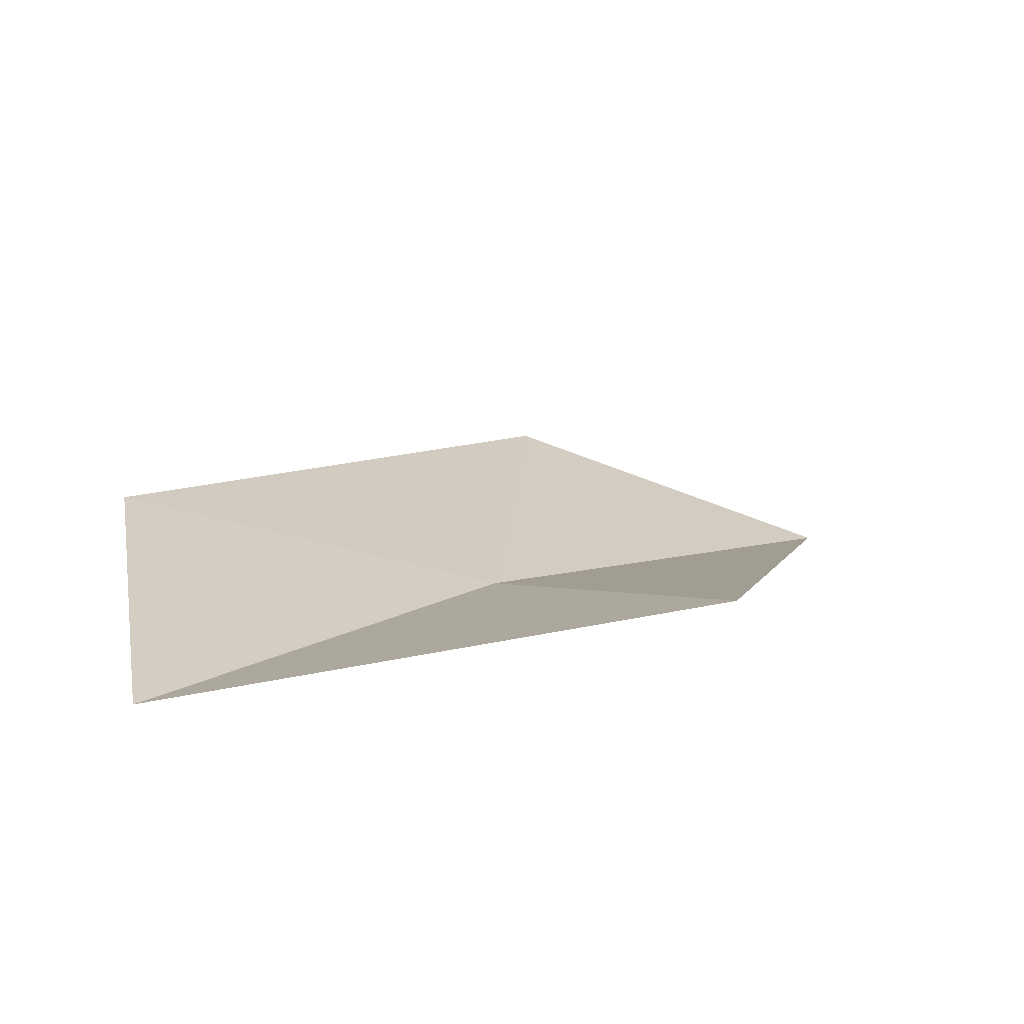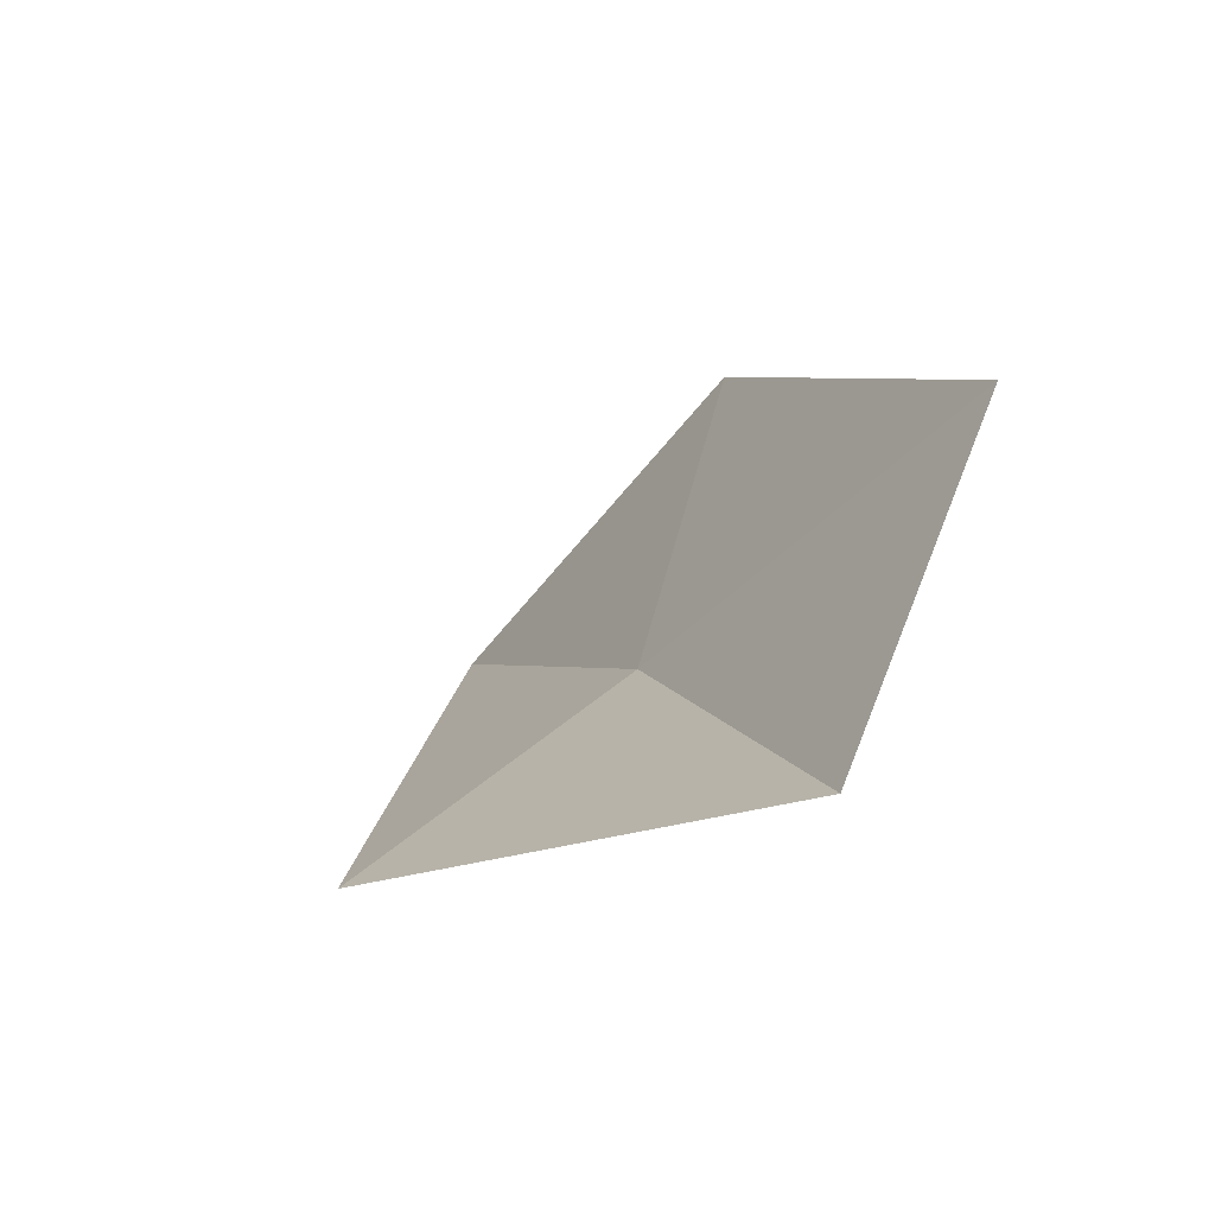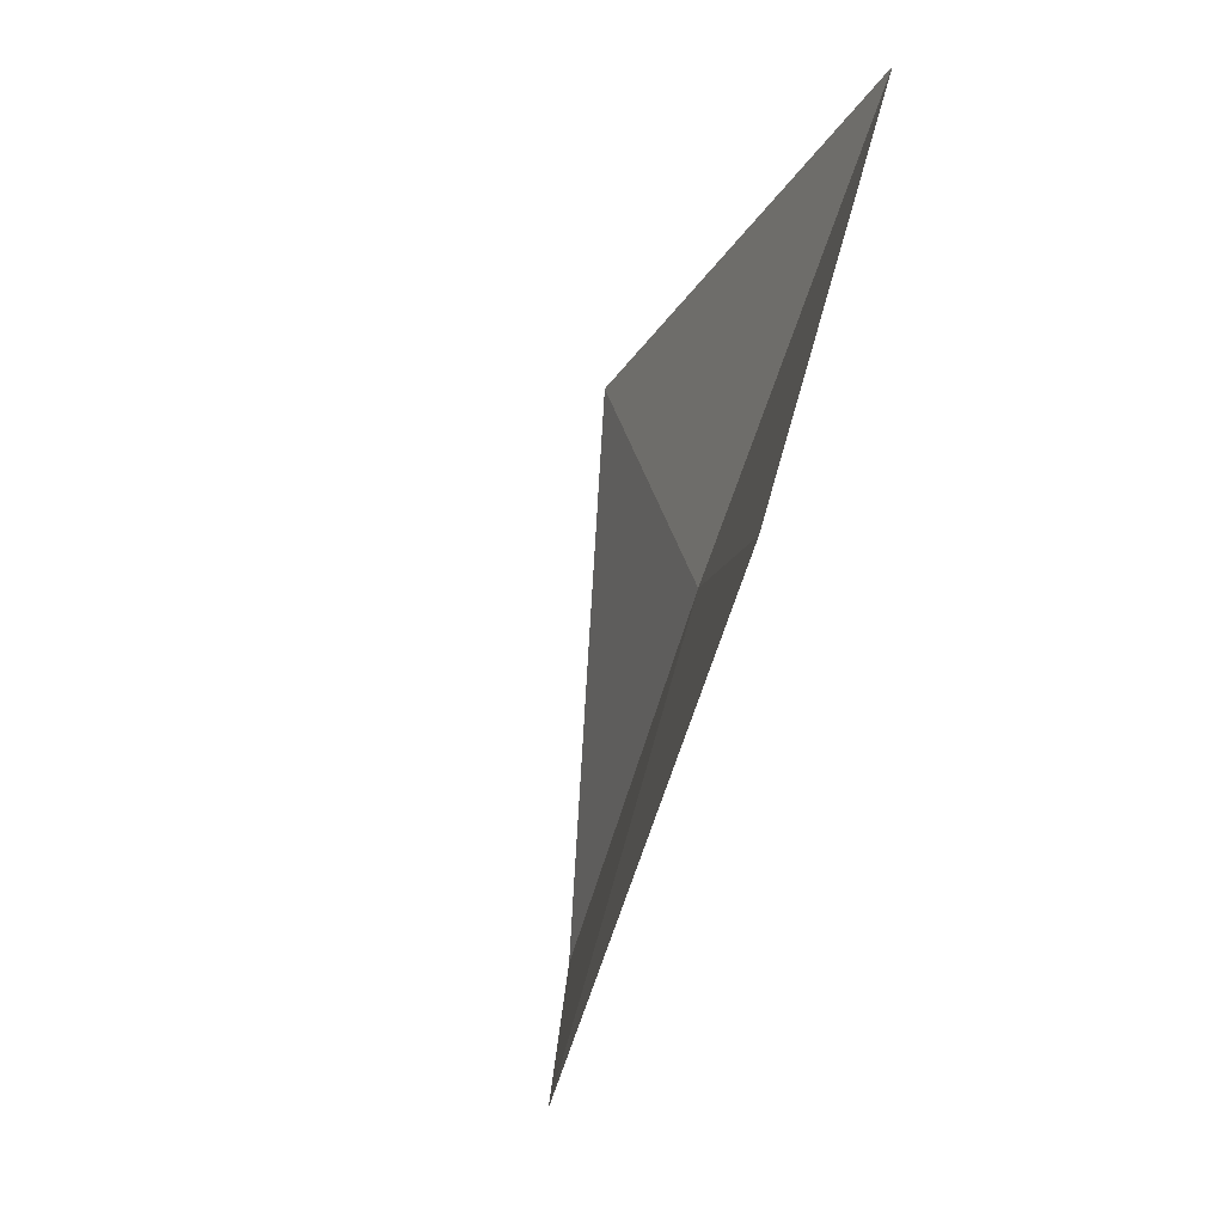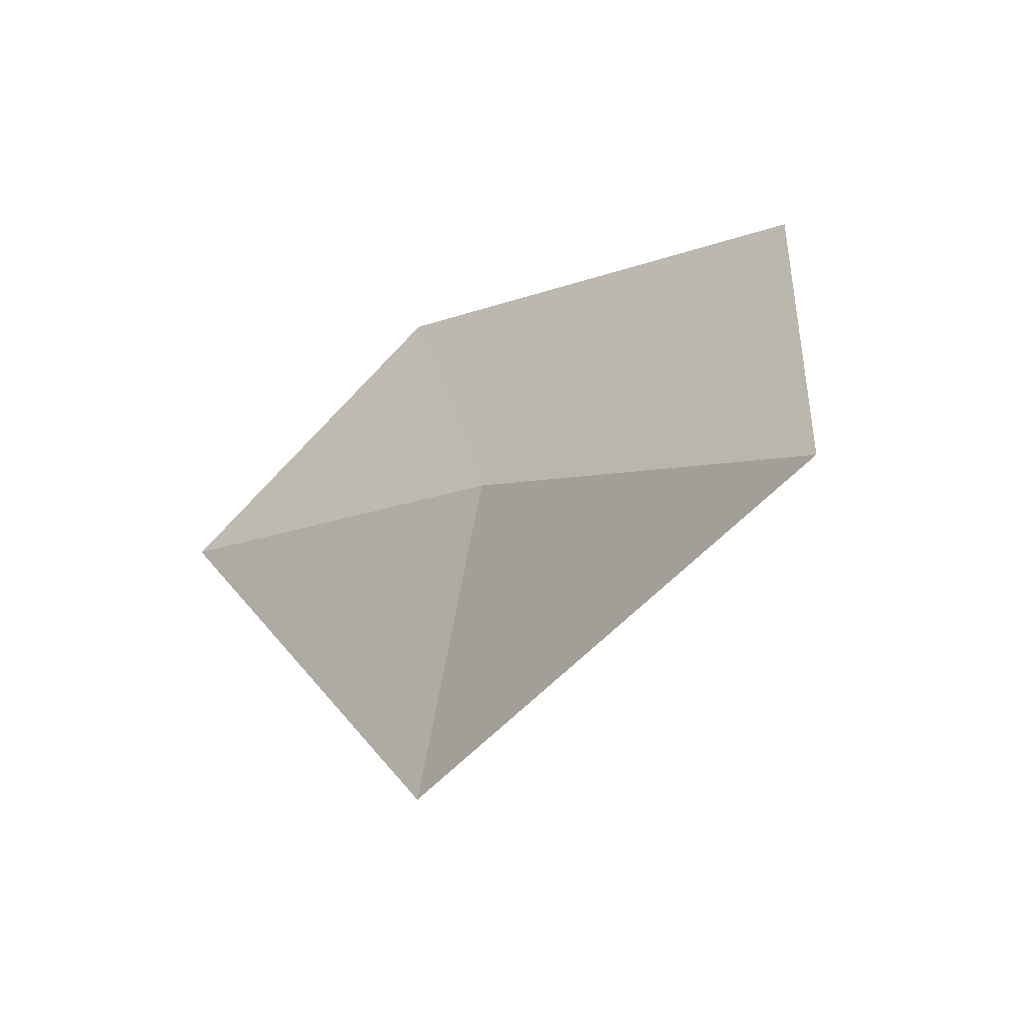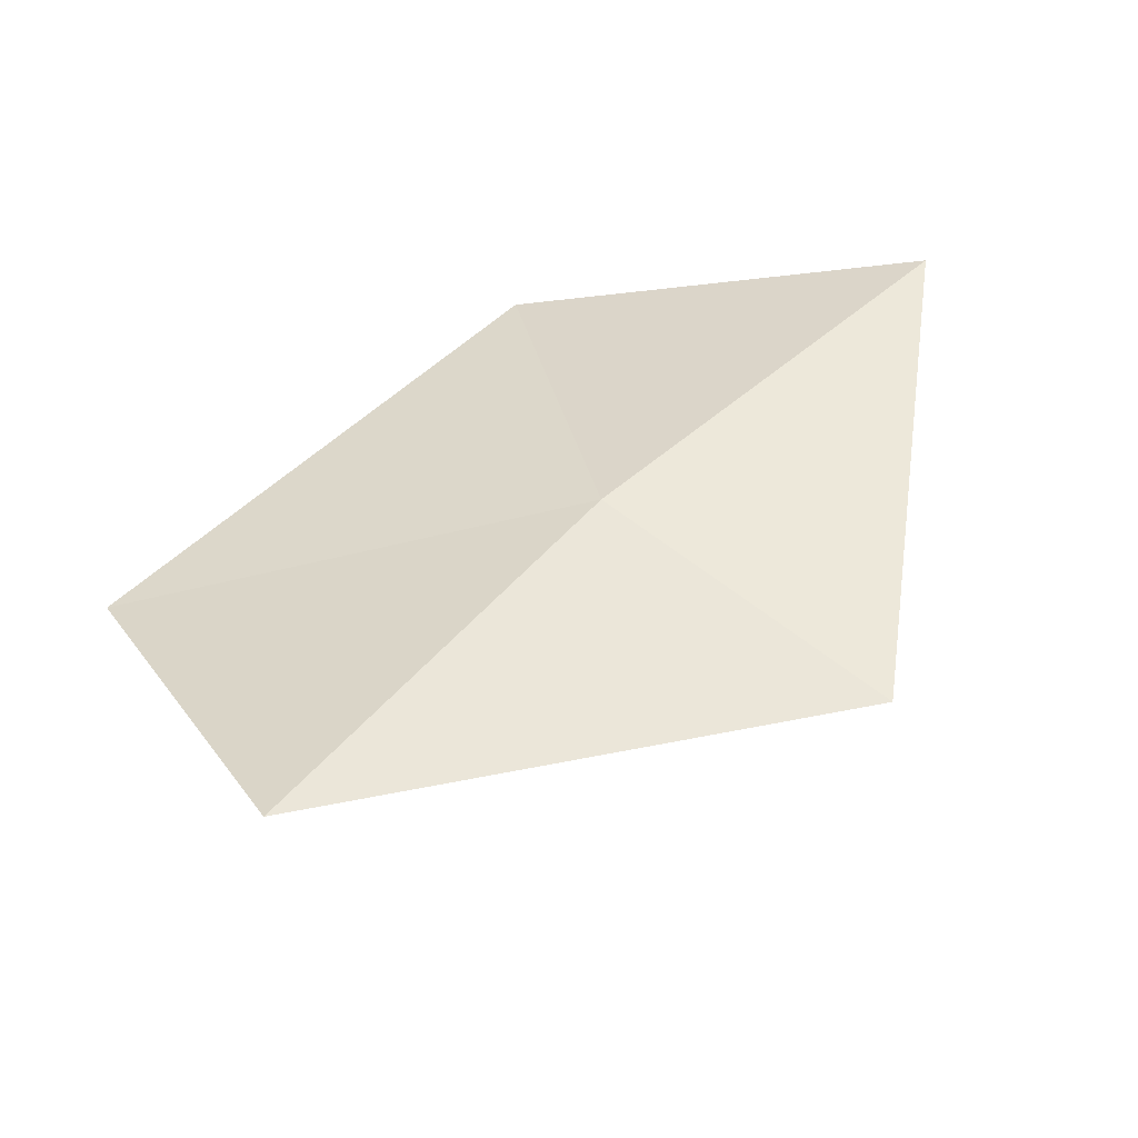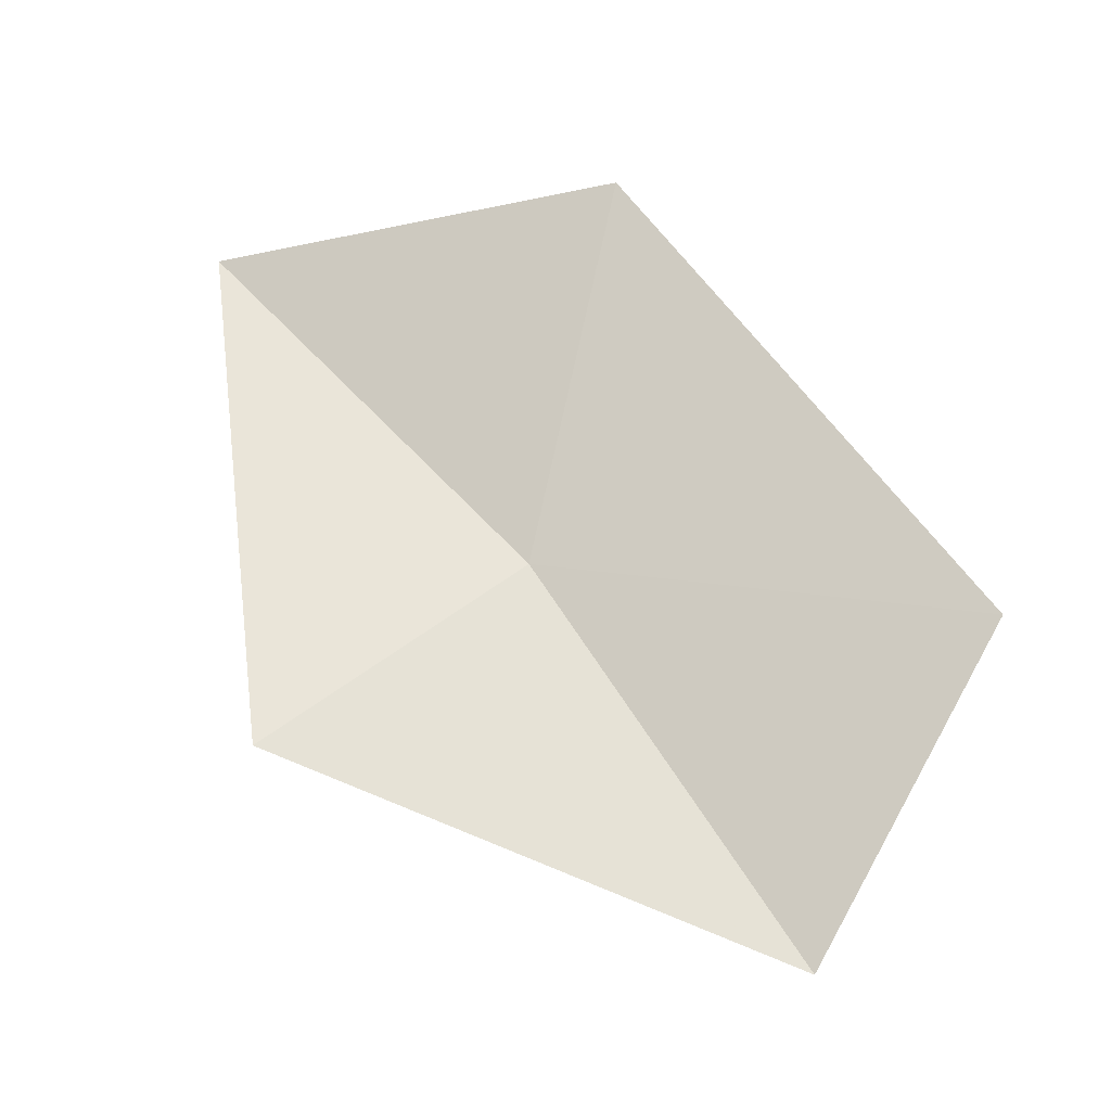
<metadata>
{"format":"obj","ext":"obj","renderer":"f3d","projection":"perspective","resolution":1024,"background":"white","views":[{"elev":-58.4,"azim":71.6,"up":"+Y"},{"elev":-48.0,"azim":150.8,"up":"+Z"},{"elev":72.3,"azim":-155.7,"up":"+Z"},{"elev":-67.3,"azim":-59.3,"up":"+Y"},{"elev":-62.7,"azim":-71.7,"up":"+Z"},{"elev":-5.9,"azim":111.0,"up":"+Z"}]}
</metadata>
<code>
v -8.924 2.306 7.057
v -8.707 2.062 6.843
v -8.924 2.644 6.592
v -9 2.844 6.988
v -8.924 1.888 7.452
v -9 2.388 7.524
f 1 4 3
f 1 5 6
f 1 6 4
f 1 3 2
f 1 2 5

</code>
